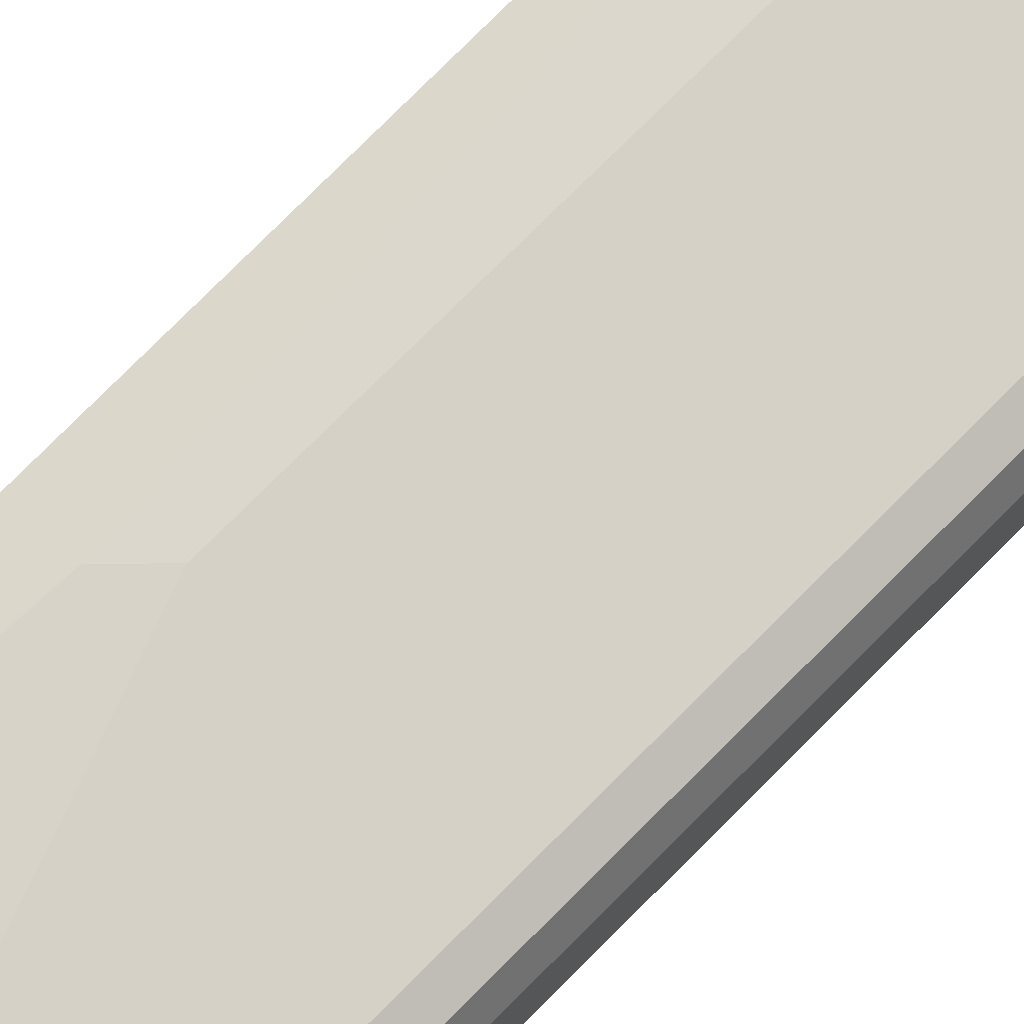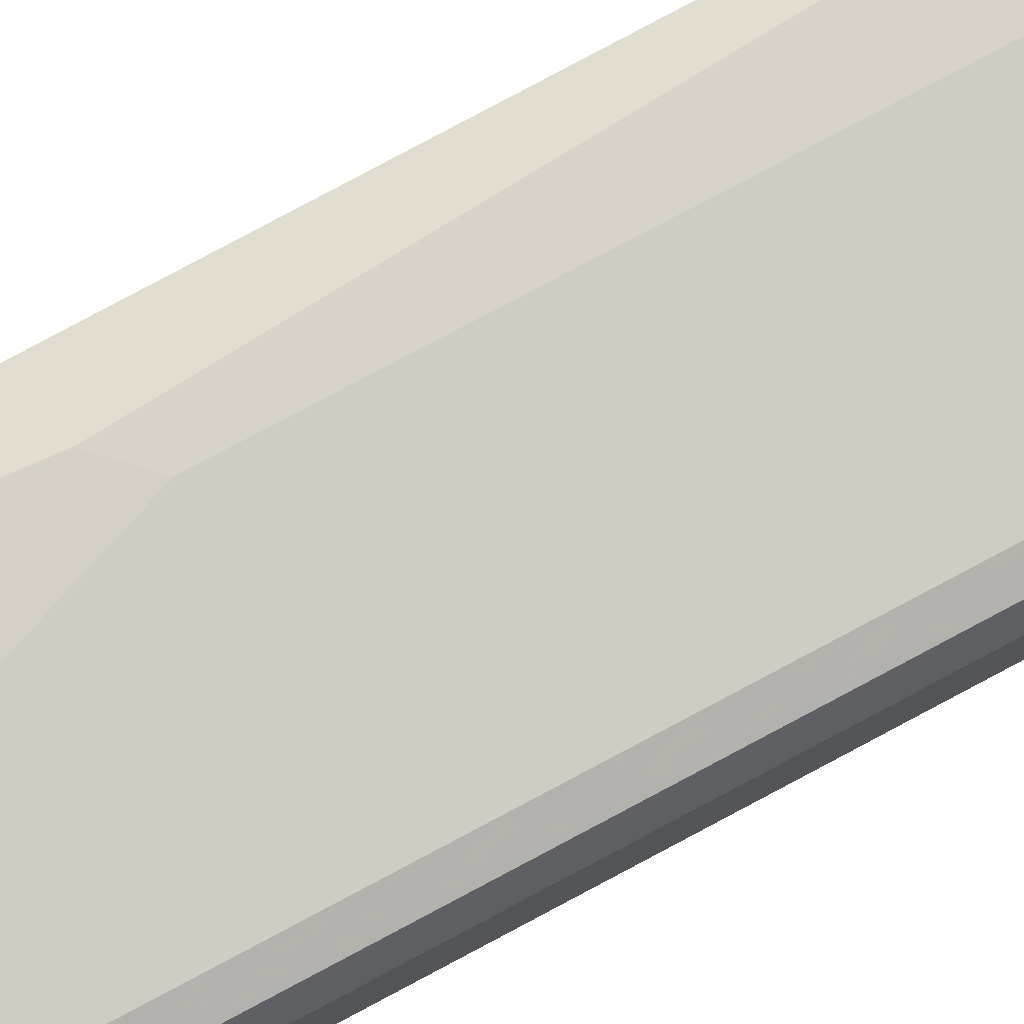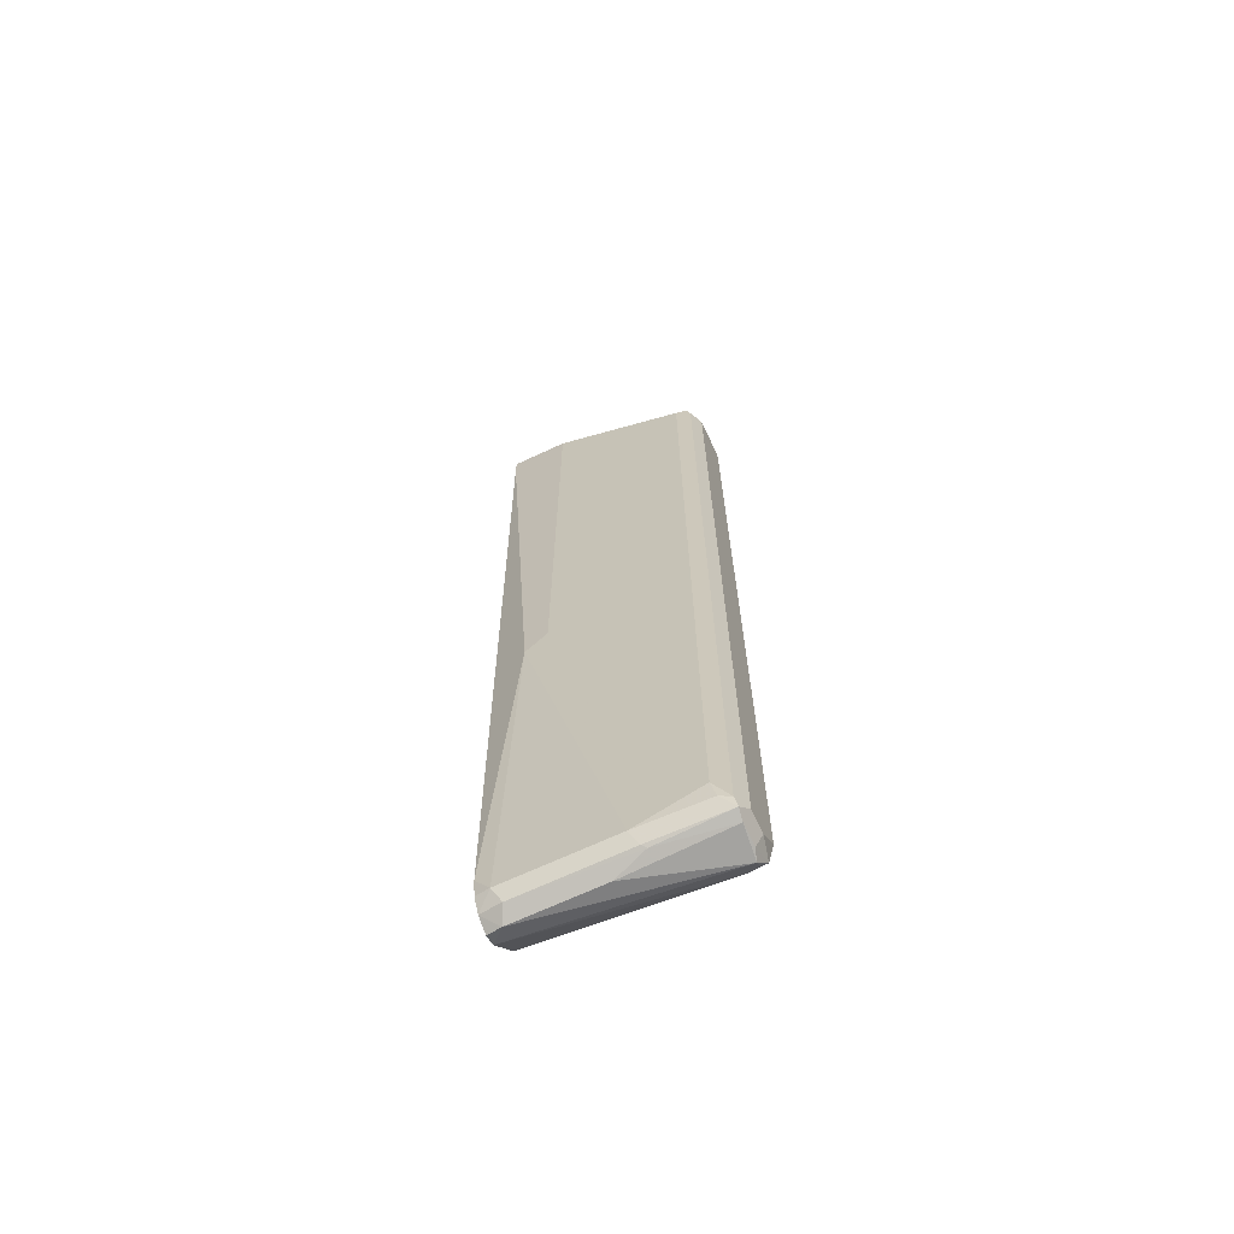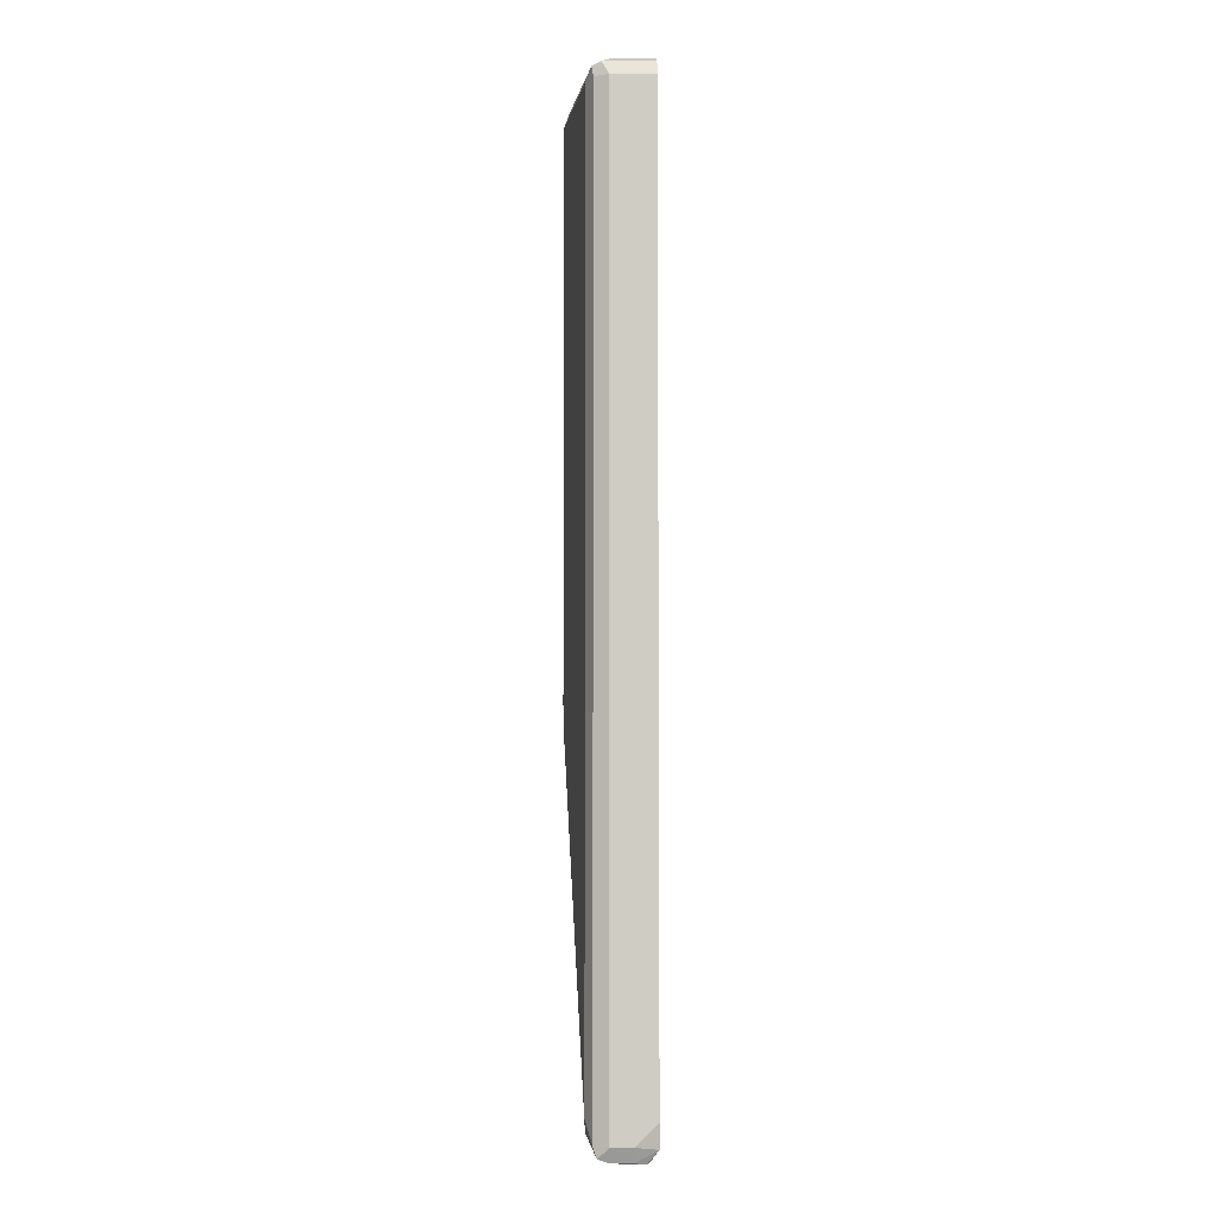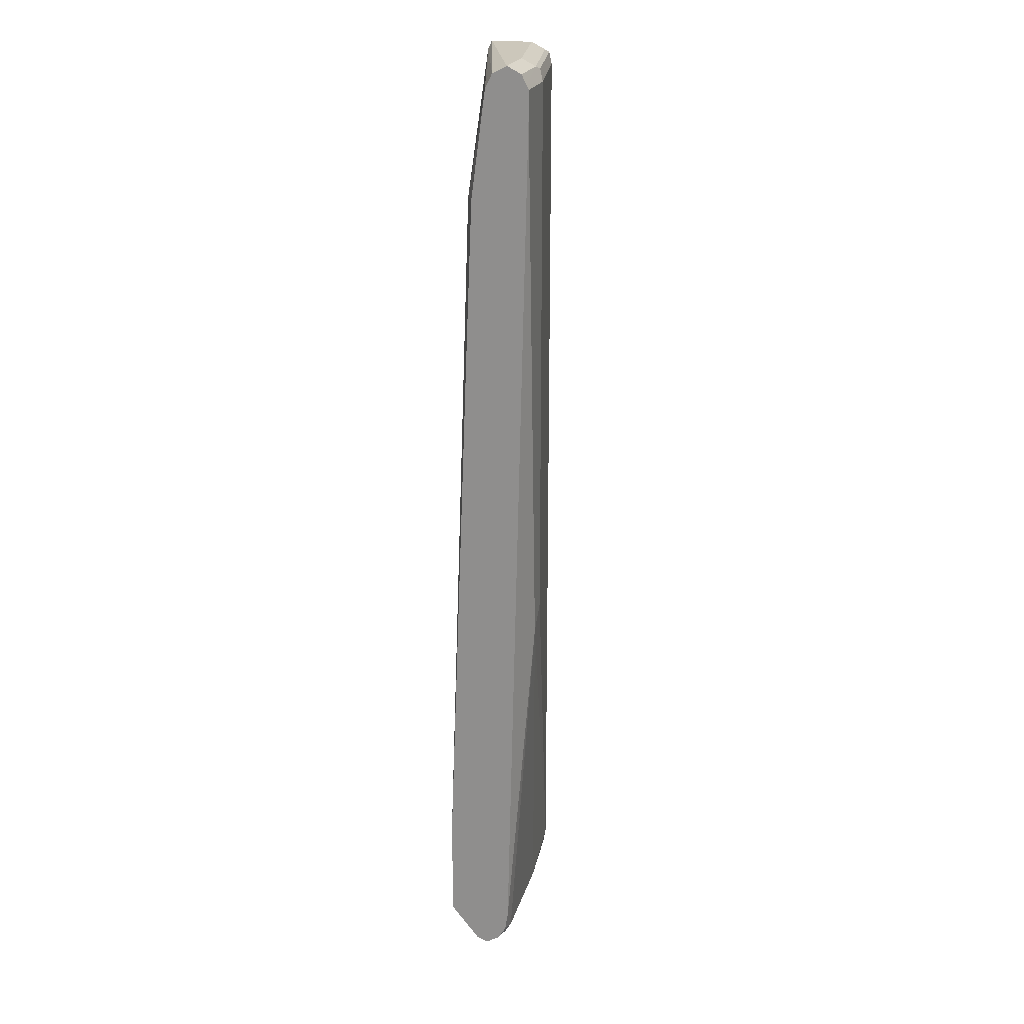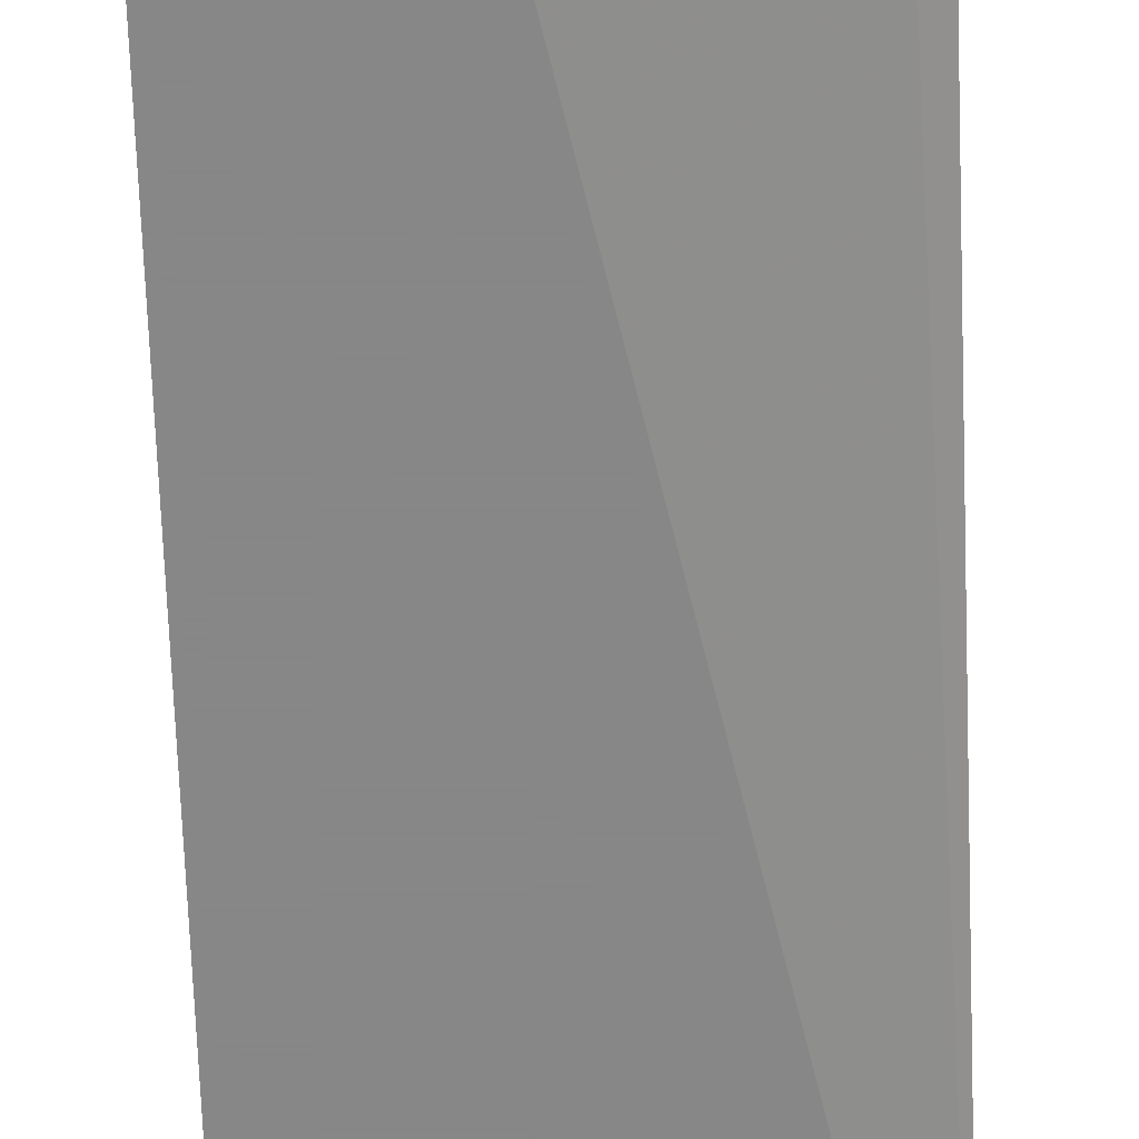
<metadata>
{"format":"obj","ext":"obj","renderer":"f3d","projection":"perspective","resolution":1024,"background":"white","views":[{"elev":72.9,"azim":44.5,"up":"+Z"},{"elev":76.8,"azim":61.8,"up":"+Z"},{"elev":-68.2,"azim":25.1,"up":"+Y"},{"elev":-5.4,"azim":89.8,"up":"+Y"},{"elev":21.6,"azim":-75.6,"up":"+Y"},{"elev":-62.3,"azim":-178.0,"up":"+Z"}]}
</metadata>
<code>
v 0.5689 0.5689 0.4912
v 0.5689 0.5691 0.4912
v 0.5689 0.5689 0.5431
v 0.5689 -0.543 0.4912
v 0.5603 0.5861 0.4912
v 0.5603 0.5861 0.5517
v 0.5603 0.5689 0.5603
v 0.5689 -0.5689 0.5431
v 0.5689 -0.5689 0.5172
v 0.5625 -0.572 0.4912
v 0.5432 0.5947 0.4912
v 0.5431 0.5948 0.4914
v 0.5431 0.5948 0.5431
v 0.556 0.5818 0.5625
v 0.5431 0.5689 0.569
v 0.5603 -0.5689 0.5603
v 0.5625 -0.5818 0.556
v 0.5603 -0.5861 0.5172
v 0.5625 -0.5721 0.4912
v 0.5431 0.5947 0.4912
v 0.319 0.5948 0.569
v 0.319 0.5861 0.5517
v 0.3879 0.5948 0.569
v 0.5431 0.5861 0.5603
v 0.4009 0.5818 0.5884
v 0.3879 0.5689 0.5948
v 0.5431 -0.543 0.569
v 0.5474 -0.5645 0.5647
v 0.4741 -0.5861 0.5603
v 0.4784 -0.5883 0.556
v 0.5603 -0.5861 0.5431
v 0.4655 -0.5689 0.569
v 0.556 -0.5883 0.5043
v 0.5431 -0.5746 0.4912
v 0.556 -0.5818 0.4978
v 0.5259 0.5862 0.4912
v 0.319 0.5861 0.5862
v 0.319 0.5776 0.5474
v 0.3879 0.5861 0.5862
v 0.319 0.5747 0.5919
v 0.319 0.5689 0.5948
v 0.3879 -0.1034 0.5948
v 0.3621 -0.1293 0.5948
v 0.3448 -0.5861 0.5603
v 0.3362 -0.5948 0.5431
v 0.4397 -0.5948 0.5431
v 0.3362 -0.5689 0.569
v 0.319 -0.5861 0.5259
v 0.319 -0.543 0.4912
v 0.5258 0.5861 0.4912
v 0.319 0.5689 0.5431
v 0.319 0.543 0.5948
v 0.319 -0.543 0.569
v 0.319 -0.5818 0.556
v 0.319 -0.5913 0.5397
v 0.319 -0.5655 0.5655
v 0.319 -0.4913 0.4912
v 0.5173 0.5691 0.4912
v 0.3362 0.4396 0.5172
v 0.319 0.4397 0.5259
v 0.319 -0.4137 0.4914
v 0.319 0.4396 0.5258
v 0.319 0.2327 0.5172
f 21 39 23
f 22 36 38
f 25 39 26
f 26 39 40
f 26 40 41
f 26 43 42
f 26 52 43
f 27 42 43
f 27 43 32
f 27 32 28
f 21 37 39
f 26 41 52
f 21 40 37
f 21 48 55
f 21 52 41
f 21 53 52
f 21 56 53
f 21 54 56
f 21 55 54
f 29 44 30
f 21 49 48
f 21 57 49
f 21 61 57
f 21 63 61
f 21 62 63
f 21 60 62
f 21 51 60
f 21 41 40
f 29 32 47
f 33 45 48
f 30 44 45
f 21 38 51
f 59 63 62
f 59 61 63
f 59 62 60
f 58 61 59
f 57 61 58
f 51 59 60
f 50 59 51
f 50 58 59
f 47 56 54
f 47 53 56
f 45 54 55
f 45 55 48
f 29 47 44
f 44 54 45
f 43 52 53
f 43 53 47
f 37 40 39
f 36 51 38
f 36 50 51
f 34 48 49
f 33 34 35
f 33 48 34
f 33 46 45
f 32 43 47
f 31 46 33
f 30 46 31
f 30 45 46
f 44 47 54
f 21 22 38
f 1 11 5
f 19 35 34
f 6 14 7
f 6 13 14
f 5 13 6
f 5 12 13
f 5 11 12
f 4 9 10
f 3 17 8
f 3 16 17
f 3 7 16
f 3 6 7
f 2 6 3
f 2 5 6
f 1 5 2
f 20 36 22
f 1 20 11
f 1 36 20
f 1 50 36
f 1 57 58
f 1 49 57
f 1 34 49
f 1 19 34
f 1 10 19
f 1 4 10
f 1 9 4
f 1 8 9
f 1 3 8
f 1 2 3
f 7 14 15
f 7 15 27
f 1 58 50
f 8 17 31
f 7 27 16
f 19 33 35
f 18 33 19
f 18 31 33
f 17 32 29
f 17 28 32
f 17 29 30
f 16 28 17
f 16 27 28
f 15 42 27
f 15 26 42
f 14 26 15
f 14 25 26
f 17 30 31
f 14 24 39
f 8 31 18
f 14 39 25
f 8 18 9
f 9 18 19
f 9 19 10
f 12 21 23
f 11 20 12
f 12 20 22
f 12 22 21
f 13 23 39
f 13 39 24
f 13 24 14
f 12 23 13

</code>
